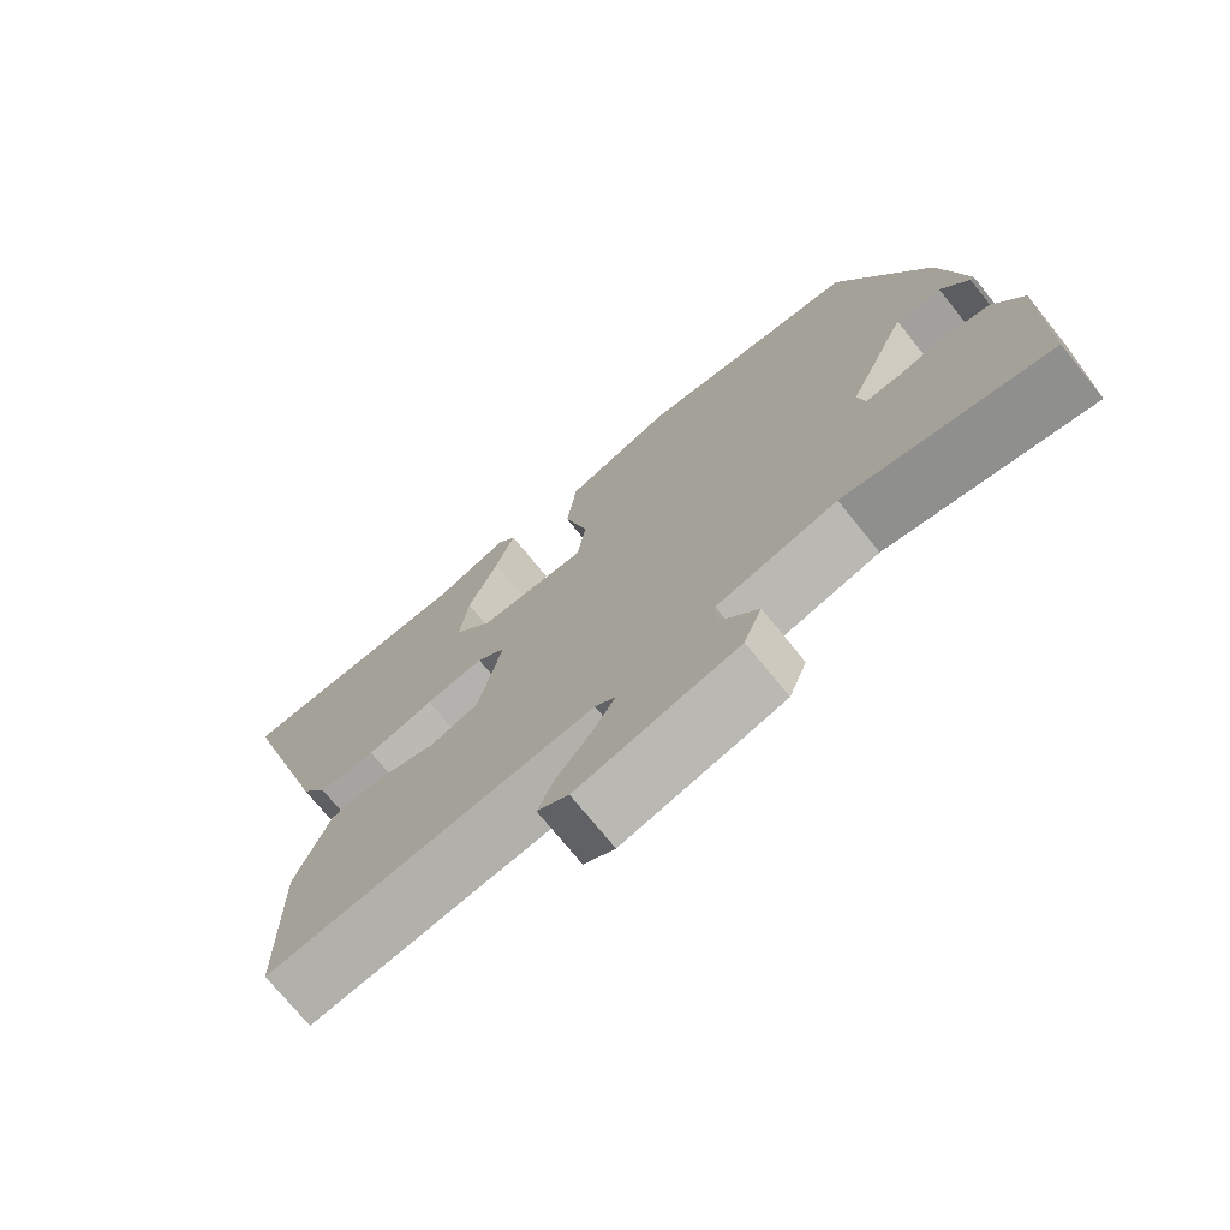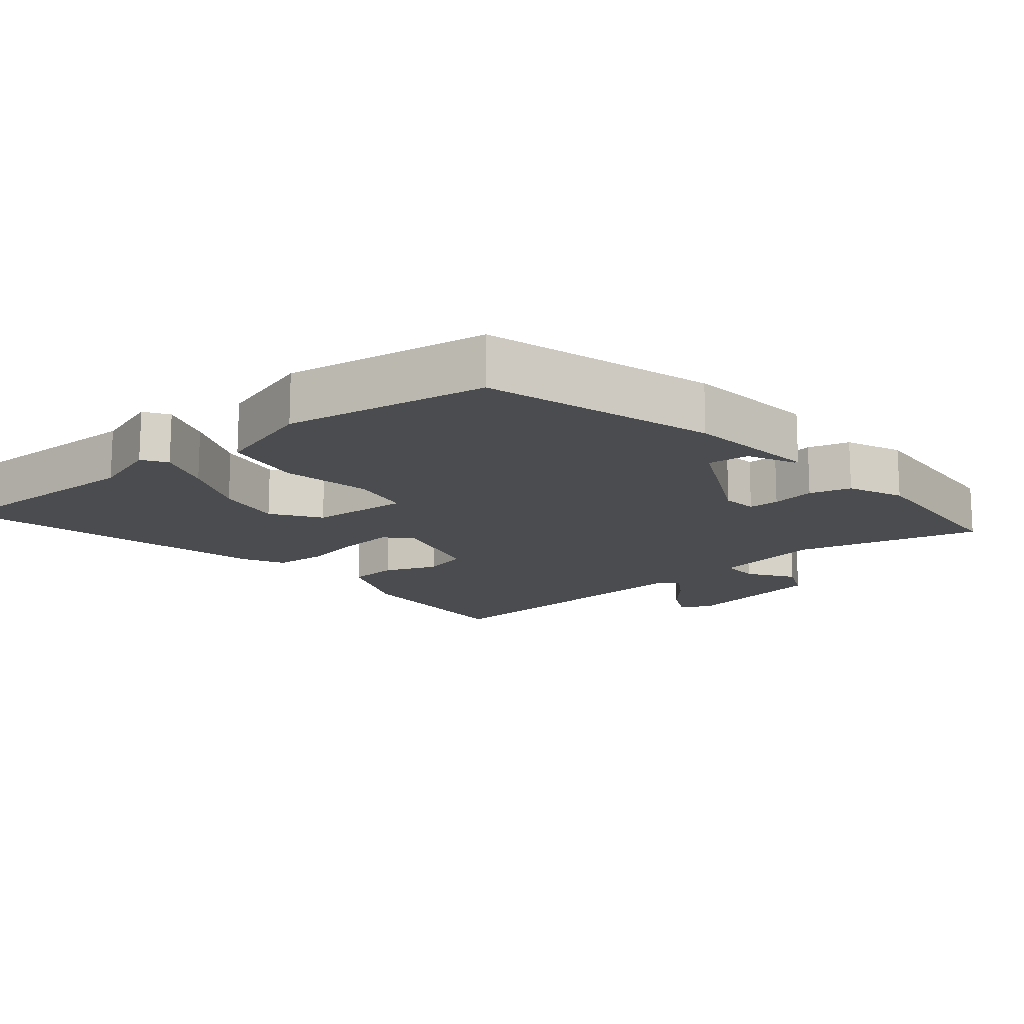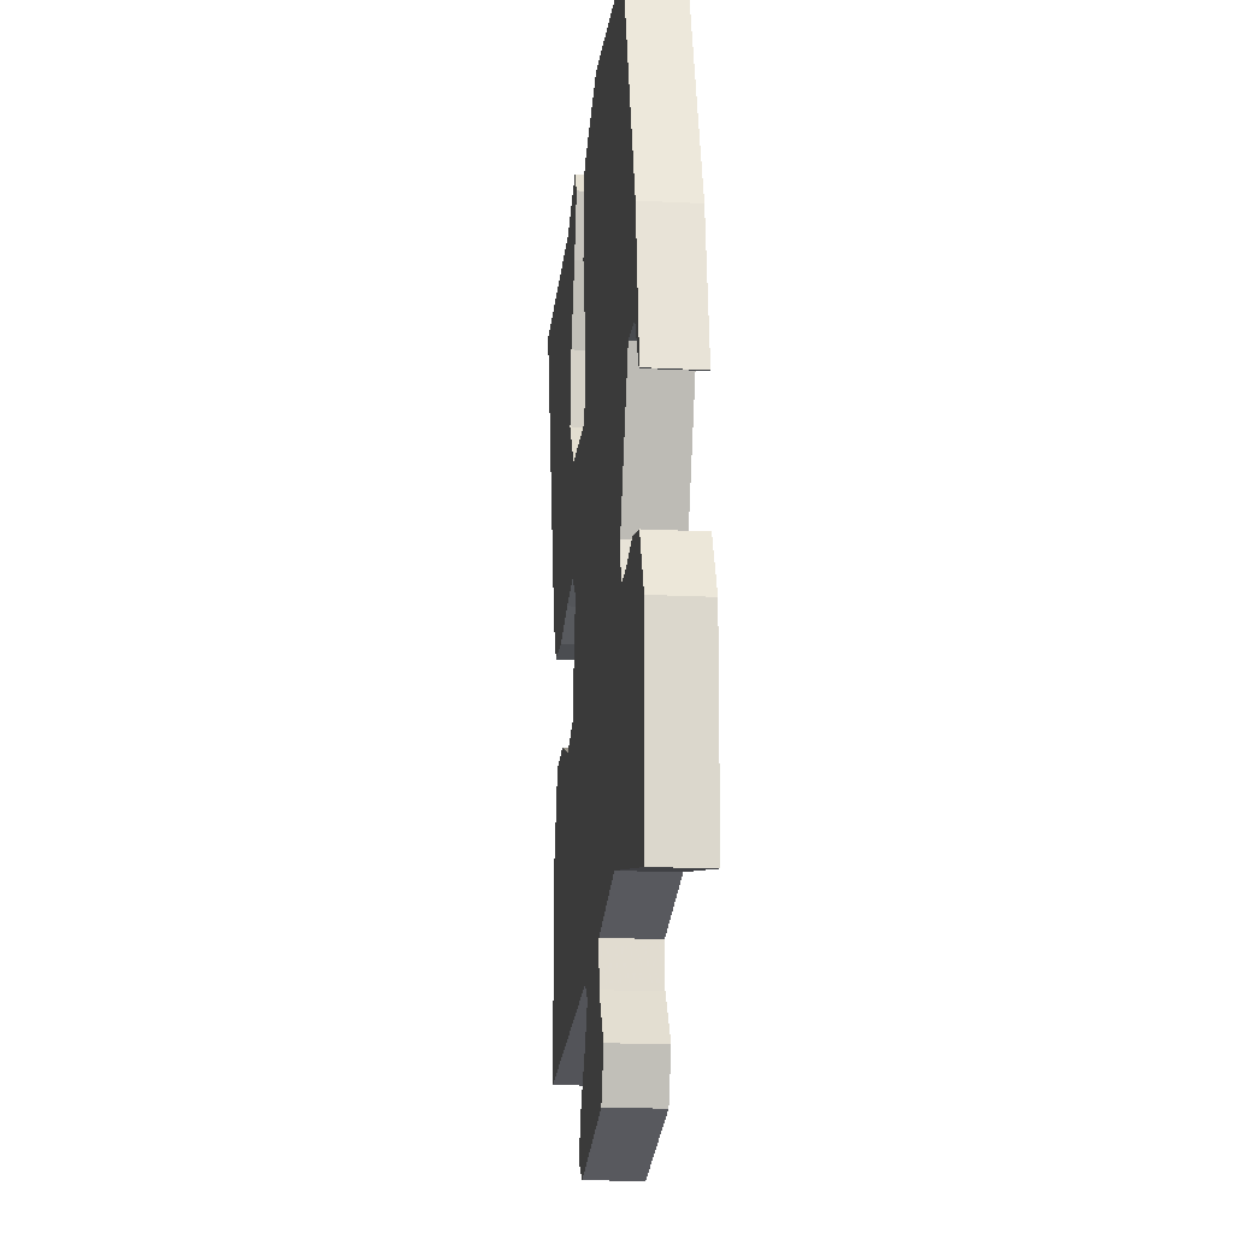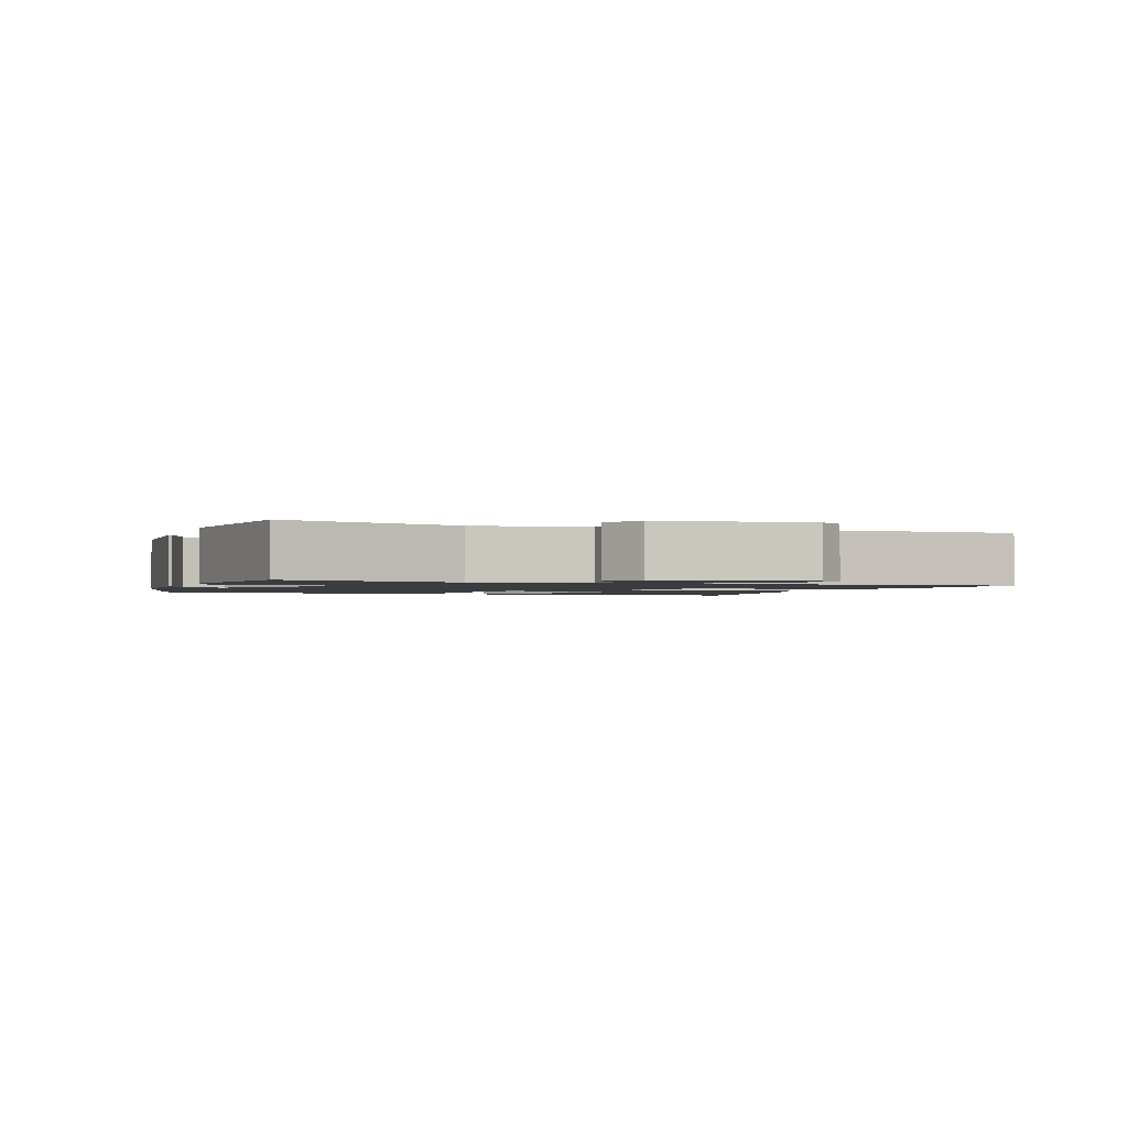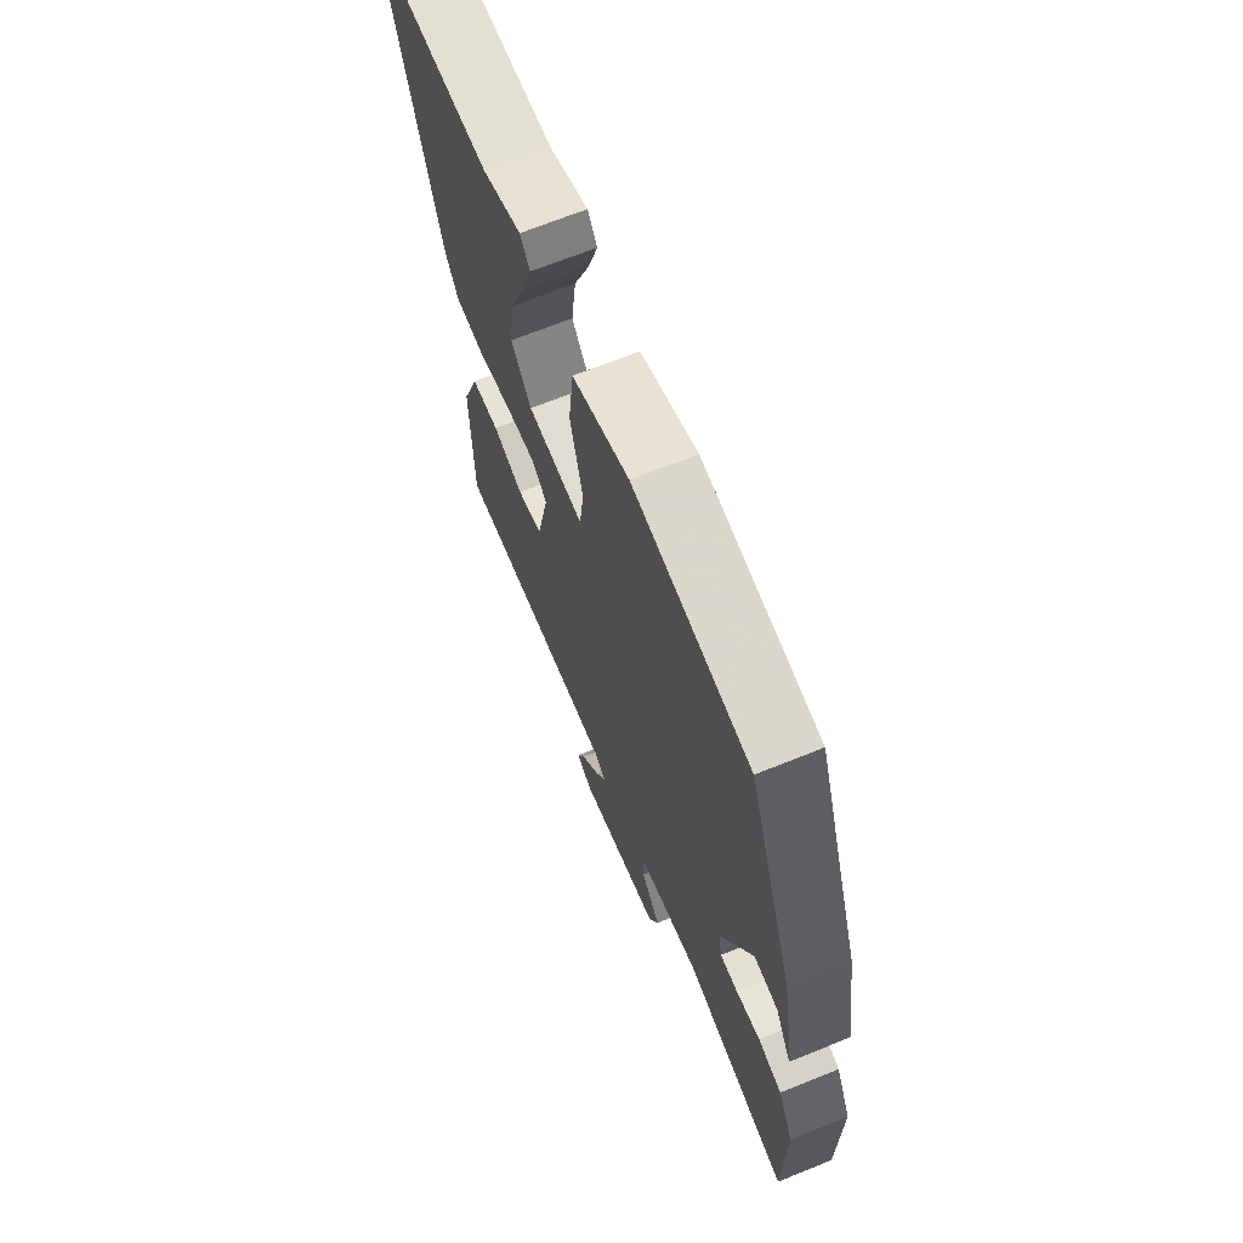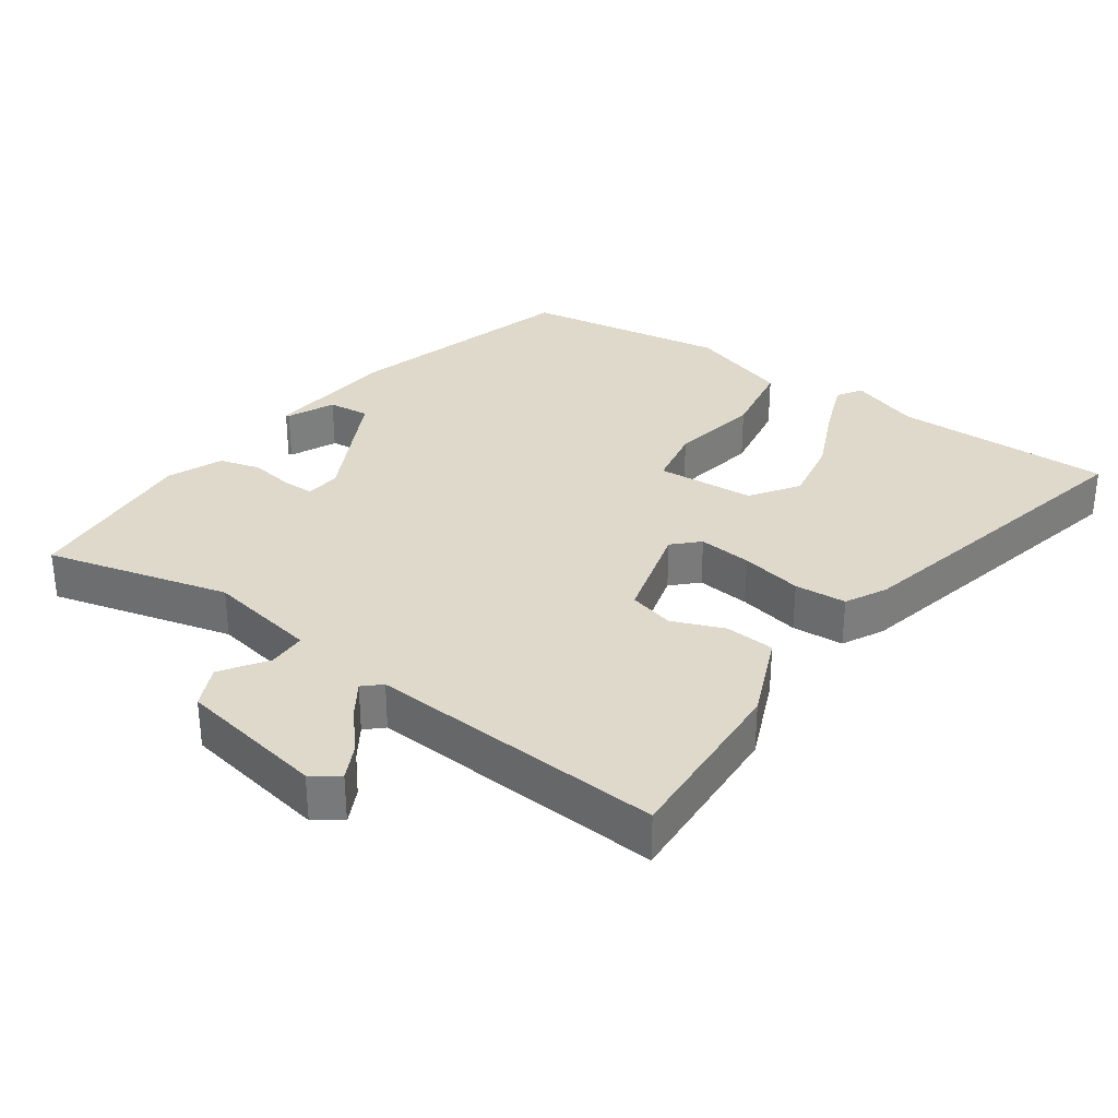
<metadata>
{"format":"obj","ext":"obj","renderer":"f3d","projection":"perspective","resolution":1024,"background":"white","views":[{"elev":-73.7,"azim":39.0,"up":"+Z"},{"elev":-15.0,"azim":36.3,"up":"+Y"},{"elev":-16.8,"azim":84.1,"up":"+Z"},{"elev":-1.5,"azim":153.5,"up":"+Y"},{"elev":68.4,"azim":68.0,"up":"+Z"},{"elev":32.3,"azim":-148.2,"up":"+Y"}]}
</metadata>
<code>
v 0.353 0.07 0.517
v 0.472 0.07 0.189
v 0.505 0.07 -0.004
v 0.5 0.07 -0.003
v 0.464 0.07 0.063
v 0.403 0.07 0.066
v 0.323 0.07 -0.121
v 0.332 0.07 -0.172
v 0.377 0.07 -0.17
v 0.44 0.07 -0.156
v 0.501 0.07 -0.169
v 0.54 0.07 -0.247
v 0.537 0.07 -0.507
v 0.266 0.07 -0.454
v 0.106 0.07 -0.493
v 0.109 0.07 -0.549
v 0.158 0.07 -0.612
v 0.134 0.07 -0.675
v -0.079 0.07 -0.727
v -0.12 0.07 -0.702
v -0.098 0.07 -0.649
v -0.052 0.07 -0.589
v -0.023 0.07 -0.538
v -0.05 0.07 -0.516
v -0.482 0.07 -0.569
v -0.485 0.07 -0.303
v -0.44 0.07 -0.175
v -0.368 0.07 -0.166
v -0.29 0.07 -0.192
v -0.225 0.07 -0.171
v -0.194 0.07 -0.021
v -0.232 0.07 0.012
v -0.309 0.07 0
v -0.398 0.07 -0.023
v -0.474 0.07 -0.022
v -0.509 0.07 0.036
v -0.644 0.07 0.494
v -0.325 0.07 0.507
v -0.226 0.07 0.547
v -0.201 0.07 0.513
v -0.227 0.07 0.43
v -0.267 0.07 0.325
v -0.279 0.07 0.226
v -0.227 0.07 0.16
v -0.083 0.07 0.158
v -0.072 0.07 0.247
v -0.104 0.07 0.376
v -0.091 0.07 0.493
v 0.054 0.07 0.548
v 0.353 0 0.517
v 0.472 0 0.189
v 0.505 0 -0.004
v 0.5 0 -0.003
v 0.464 0 0.063
v 0.403 0 0.066
v 0.323 0 -0.121
v 0.332 0 -0.172
v 0.377 0 -0.17
v 0.44 0 -0.156
v 0.501 0 -0.169
v 0.54 0 -0.247
v 0.537 0 -0.507
v 0.266 0 -0.454
v 0.106 0 -0.493
v 0.109 0 -0.549
v 0.158 0 -0.612
v 0.134 0 -0.675
v -0.079 0 -0.727
v -0.12 0 -0.702
v -0.098 0 -0.649
v -0.052 0 -0.589
v -0.023 0 -0.538
v -0.05 0 -0.516
v -0.482 0 -0.569
v -0.485 0 -0.303
v -0.44 0 -0.175
v -0.368 0 -0.166
v -0.29 0 -0.192
v -0.225 0 -0.171
v -0.194 0 -0.021
v -0.232 0 0.012
v -0.309 0 0
v -0.398 0 -0.023
v -0.474 0 -0.022
v -0.509 0 0.036
v -0.644 0 0.494
v -0.325 0 0.507
v -0.226 0 0.547
v -0.201 0 0.513
v -0.227 0 0.43
v -0.267 0 0.325
v -0.279 0 0.226
v -0.227 0 0.16
v -0.083 0 0.158
v -0.072 0 0.247
v -0.104 0 0.376
v -0.091 0 0.493
v 0.054 0 0.548
f 46 47 48 49
f 45 46 49 1
f 39 40 41 42
f 38 39 42
f 38 42 43
f 37 38 43
f 36 37 43 44
f 33 34 35 36
f 32 33 36 44
f 26 27 28 29
f 24 25 26 29
f 23 24 29 30
f 19 20 21 22
f 19 22 23
f 16 17 18 19
f 15 16 19 23
f 11 12 13 14
f 9 10 11 14
f 8 9 14 15
f 7 8 15 23
f 2 3 4 5
f 45 1 2 5
f 45 5 6
f 31 32 44 45
f 23 30 31 45
f 6 7 23 45
f 98 97 96 95
f 50 98 95 94
f 91 90 89 88
f 91 88 87
f 92 91 87
f 92 87 86
f 93 92 86 85
f 85 84 83 82
f 93 85 82 81
f 78 77 76 75
f 78 75 74 73
f 79 78 73 72
f 71 70 69 68
f 72 71 68
f 68 67 66 65
f 72 68 65 64
f 63 62 61 60
f 63 60 59 58
f 64 63 58 57
f 72 64 57 56
f 54 53 52 51
f 54 51 50 94
f 55 54 94
f 94 93 81 80
f 94 80 79 72
f 94 72 56 55
f 1 50 51 2
f 2 51 52 3
f 3 52 53 4
f 4 53 54 5
f 5 54 55 6
f 6 55 56 7
f 7 56 57 8
f 8 57 58 9
f 9 58 59 10
f 10 59 60 11
f 11 60 61 12
f 12 61 62 13
f 13 62 63 14
f 14 63 64 15
f 15 64 65 16
f 16 65 66 17
f 17 66 67 18
f 18 67 68 19
f 19 68 69 20
f 20 69 70 21
f 21 70 71 22
f 22 71 72 23
f 23 72 73 24
f 24 73 74 25
f 25 74 75 26
f 26 75 76 27
f 27 76 77 28
f 28 77 78 29
f 29 78 79 30
f 30 79 80 31
f 31 80 81 32
f 32 81 82 33
f 33 82 83 34
f 34 83 84 35
f 35 84 85 36
f 36 85 86 37
f 37 86 87 38
f 38 87 88 39
f 39 88 89 40
f 40 89 90 41
f 41 90 91 42
f 42 91 92 43
f 43 92 93 44
f 44 93 94 45
f 45 94 95 46
f 46 95 96 47
f 47 96 97 48
f 48 97 98 49
f 49 98 50 1

</code>
